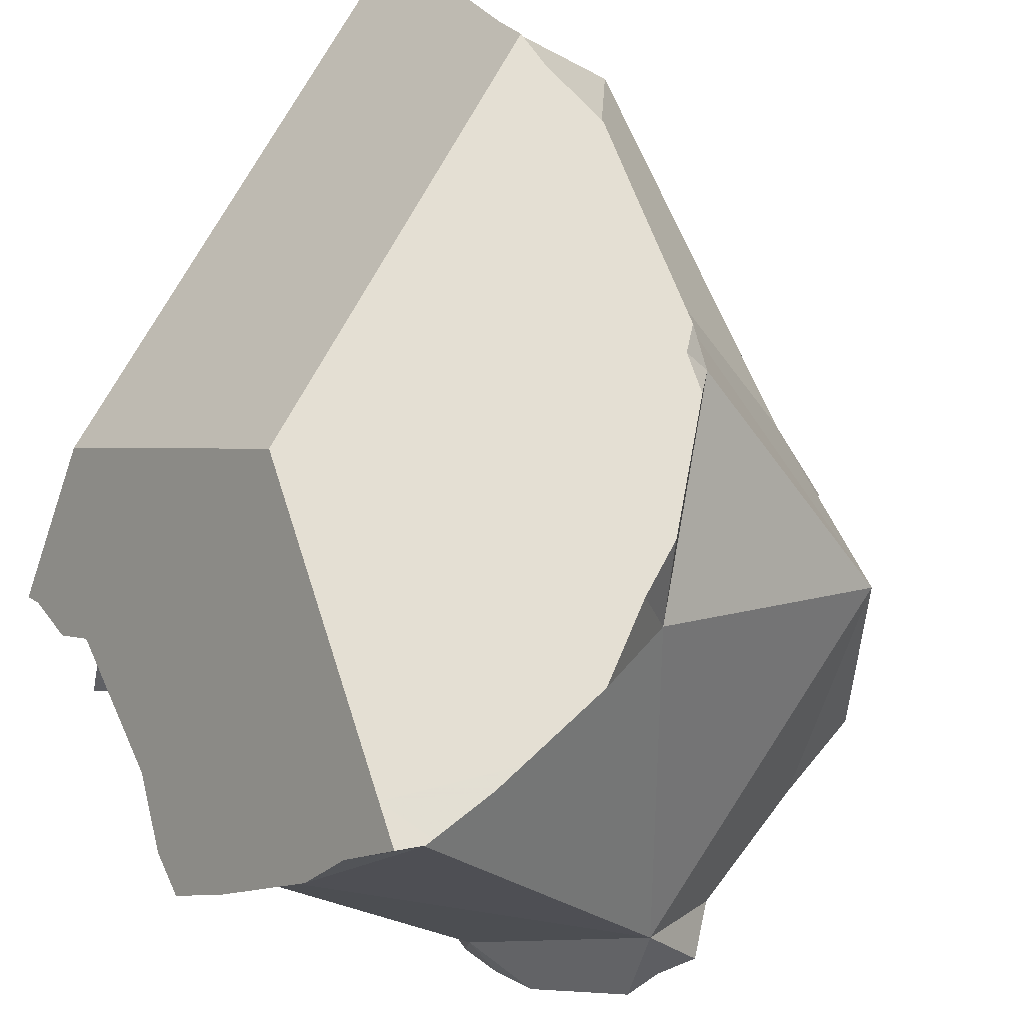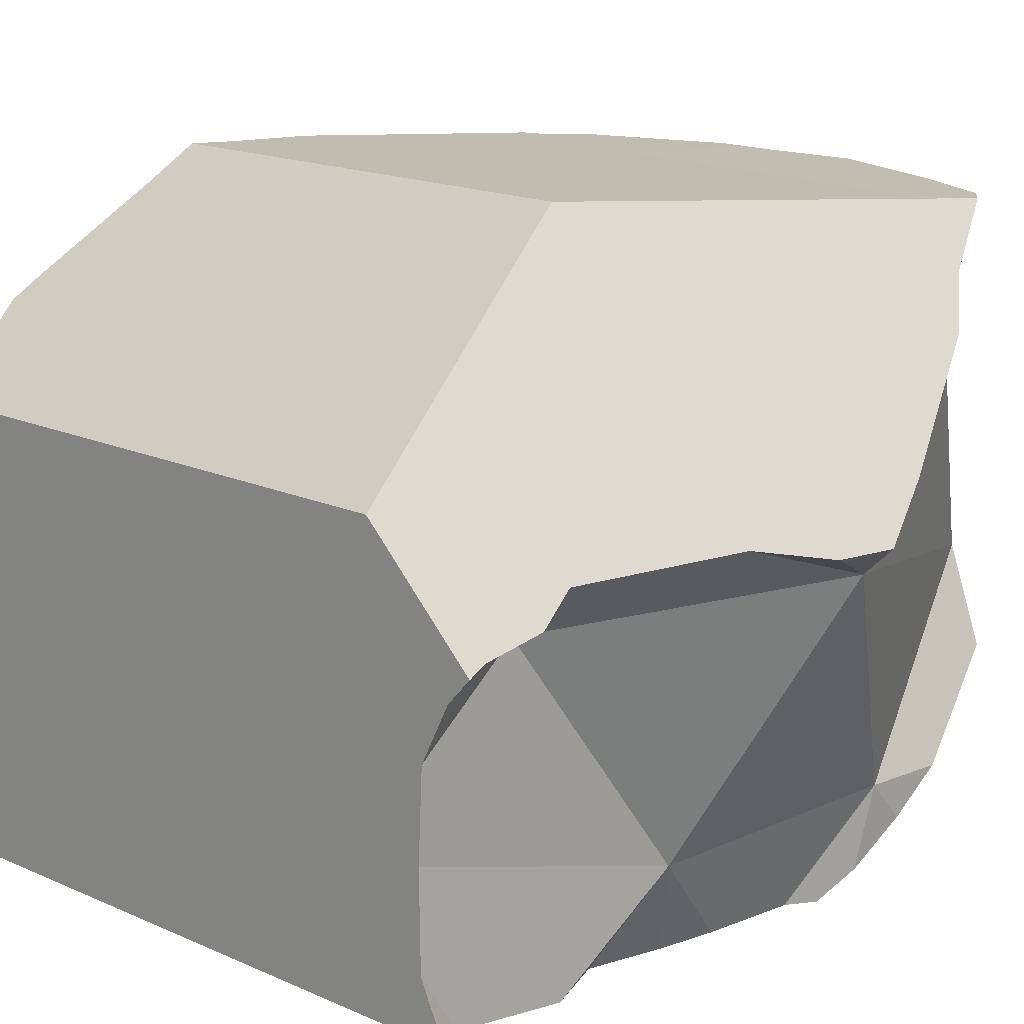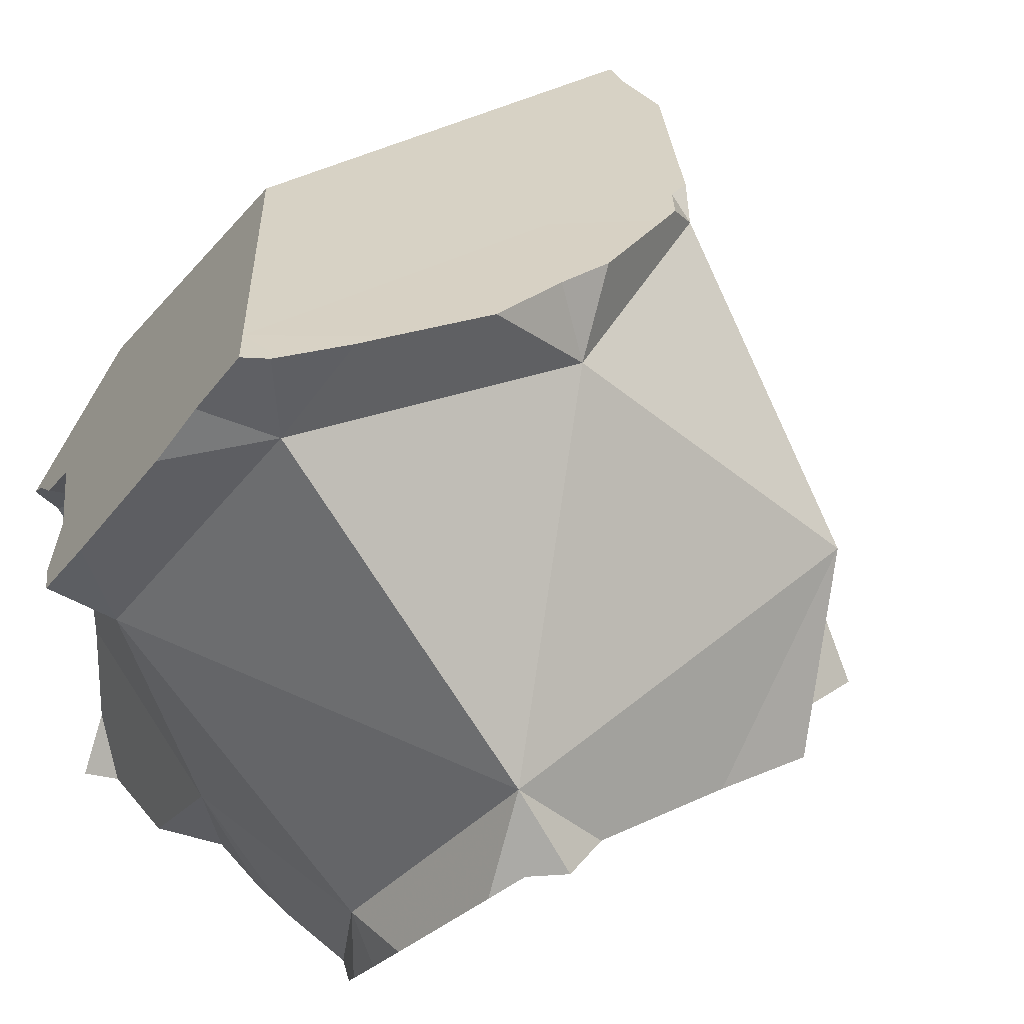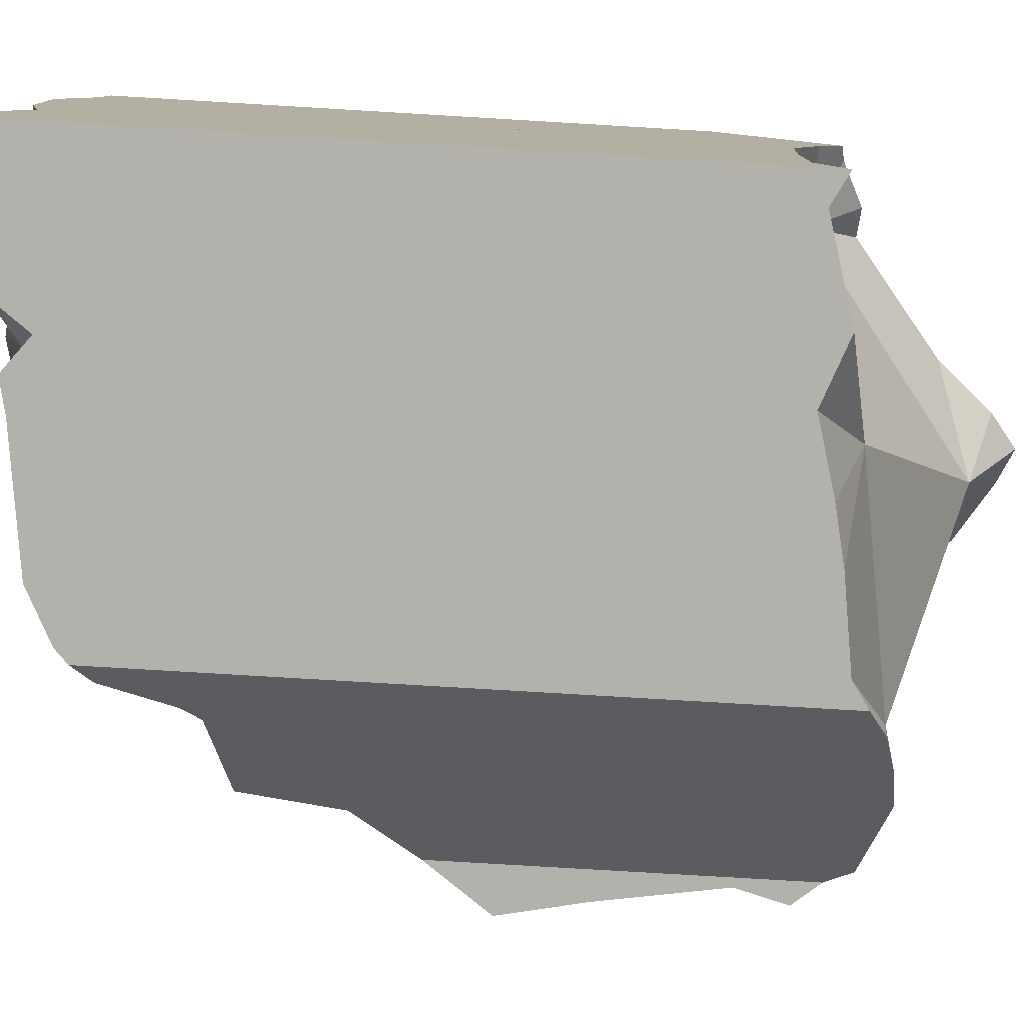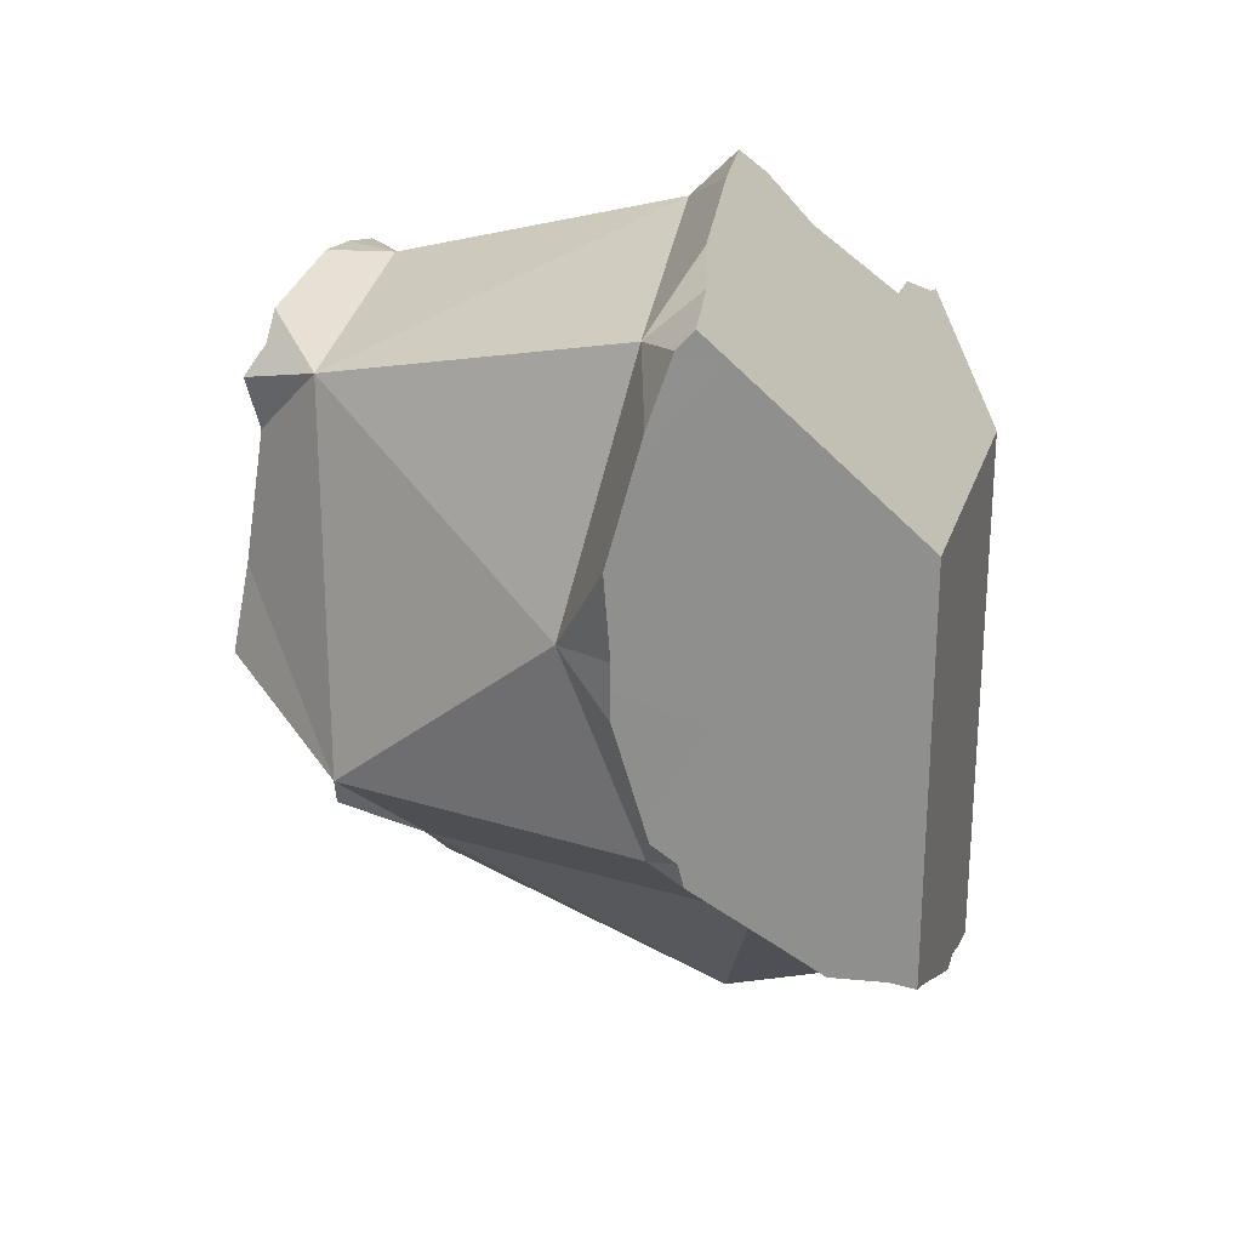
<metadata>
{"format":"obj","ext":"obj","renderer":"f3d","projection":"perspective","resolution":1024,"background":"white","views":[{"elev":66.7,"azim":27.4,"up":"+Y"},{"elev":16.6,"azim":-47.7,"up":"+Y"},{"elev":27.5,"azim":43.9,"up":"+Y"},{"elev":-79.1,"azim":-93.4,"up":"+Y"},{"elev":25.3,"azim":151.0,"up":"+Z"}]}
</metadata>
<code>
v -0.1556 -0.1556 0.1479
v -0.1556 -0.1556 0.1727
v -0.1556 -0.1556 0.1849
v -0.1556 -0.1556 0.2377
v -0.1556 -0.1556 0.2439
v -0.1556 -0.1556 0.2905
v -0.1556 -0.1556 0.2943
v -0.1556 -0.1548 0.1479
v -0.1556 -0.1548 0.1728
v -0.1556 -0.1523 0.2928
v -0.1556 -0.1478 0.2479
v -0.1556 -0.1448 0.2479
v -0.1556 -0.144 0.1512
v -0.1556 -0.144 0.1671
v -0.1556 -0.1439 0.289
v -0.1556 -0.1359 0.248
v -0.1556 -0.1261 0.1592
v -0.1556 -0.1243 0.2887
v -0.1556 -0.1206 0.2496
v -0.1556 -0.1189 0.1576
v -0.1556 -0.1185 0.2146
v -0.1556 -0.1175 0.1573
v -0.1556 -0.1174 0.1587
v -0.1556 -0.1159 0.157
v -0.1556 -0.1159 0.2478
v -0.1556 -0.1135 0.2777
v -0.1556 -0.1131 0.1564
v -0.1556 -0.1129 0.2893
v -0.1556 -0.1063 0.2897
v -0.1556 -0.1 0.2415
v -0.1556 -0.09452 0.2955
v -0.1556 -0.09049 0.2351
v -0.1556 -0.09045 0.1564
v -0.1556 -0.08923 0.3003
v -0.1556 -0.07957 0.2338
v -0.1556 -0.07583 0.1624
v -0.1556 -0.07207 0.2296
v -0.1556 -0.06667 0.1635
v -0.1556 -0.06667 0.1849
v -0.1556 -0.06667 0.2265
v -0.1556 -0.06667 0.2313
v -0.1556 -0.06667 0.2778
v -0.1548 -0.1556 0.1479
v -0.1548 -0.1556 0.173
v -0.1534 -0.1556 0.2932
v -0.1527 -0.0871 0.301
v -0.1504 -0.06147 0.2227
v -0.1496 -0.06067 0.1653
v -0.1492 -0.1556 0.291
v -0.1485 -0.05961 0.1659
v -0.1477 -0.1556 0.2454
v -0.1442 -0.08993 0.2377
v -0.144 -0.08295 0.3056
v -0.1435 -0.05457 0.1684
v -0.1402 -0.08722 0.2953
v -0.1391 -0.05018 0.1684
v -0.138 -0.07702 0.3057
v -0.1376 -0.05535 0.1682
v -0.1368 -0.04789 0.21
v -0.1361 -0.04718 0.1704
v -0.1347 -0.0458 0.1713
v -0.1342 -0.1556 0.2479
v -0.1336 -0.1381 0.257
v -0.1314 -0.1556 0.1681
v -0.1295 -0.1556 0.2967
v -0.1271 -0.1556 0.1672
v -0.1271 -0.1556 0.1564
v -0.1233 -0.03438 0.1965
v -0.1228 -0.1556 0.1622
v -0.1218 -0.03289 0.196
v -0.1213 -0.1556 0.1643
v -0.118 -0.1483 0.1615
v -0.1175 -0.02859 0.184
v -0.1164 -0.1556 0.2918
v -0.1161 -0.02719 0.1849
v -0.1156 -0.1556 0.2487
v -0.1155 -0.07245 0.3236
v -0.1151 -0.07237 0.3239
v -0.1144 -0.1556 0.1589
v -0.1134 -0.1556 0.2926
v -0.113 -0.02413 0.1869
v -0.1119 -0.09288 0.1491
v -0.1111 -0.02222 0.1881
v -0.1111 -0.02222 0.1926
v -0.1111 -0.02222 0.2377
v -0.1111 -0.02222 0.2778
v -0.1109 -0.1556 0.1596
v -0.1101 -0.1556 0.2823
v -0.1099 -0.1556 0.2462
v -0.1099 -0.1556 0.2258
v -0.1097 -0.1556 0.1882
v -0.1081 -0.1355 0.3027
v -0.1079 -0.02222 0.1899
v -0.1075 -0.1556 0.1604
v -0.1065 -0.02222 0.1921
v -0.1057 -0.07383 0.3348
v -0.1054 -0.1556 0.2948
v -0.1043 -0.02222 0.1919
v -0.1042 -0.07351 0.3359
v -0.1039 -0.06124 0.324
v -0.1016 -0.1556 0.2959
v -0.09878 -0.07237 0.3403
v -0.09521 -0.1556 0.1619
v -0.09309 -0.08012 0.3306
v -0.09158 -0.04965 0.1959
v -0.0908 -0.1556 0.2377
v -0.09074 -0.02222 0.2165
v -0.09033 -0.02222 0.1974
v -0.09029 -0.0625 0.3389
v -0.09015 -0.1556 0.2983
v -0.08702 -0.05838 0.338
v -0.08357 -0.02222 0.2036
v -0.08001 -0.1556 0.1638
v -0.07938 -0.02222 0.2074
v -0.07763 -0.1556 0.3002
v -0.07625 -0.1556 0.2377
v -0.07432 -0.04234 0.3347
v -0.07407 -0.1556 0.238
v -0.07213 -0.02222 0.214
v -0.07189 -0.1556 0.301
v -0.07158 -0.1362 0.2296
v -0.07026 -0.1433 0.1693
v -0.06944 -0.1556 0.1691
v -0.06884 -0.03284 0.3307
v -0.06667 -0.1556 0.1717
v -0.06667 -0.1556 0.176
v -0.06667 -0.1556 0.2289
v -0.06667 -0.1556 0.2387
v -0.06667 -0.1556 0.2817
v -0.06667 -0.1556 0.3045
v -0.0665 -0.02222 0.3224
v -0.06431 -0.02698 0.3293
v -0.06407 -0.02222 0.2557
v -0.06379 -0.1527 0.1746
v -0.06339 -0.1523 0.2376
v -0.06291 -0.1518 0.1755
v -0.06146 -0.1503 0.1797
v -0.06087 -0.1498 0.3085
v -0.06063 -0.02222 0.3283
v -0.06022 -0.1491 0.2334
v -0.05961 -0.02222 0.2253
v -0.05941 -0.03788 0.3216
v -0.0585 -0.1332 0.3107
v -0.0582 -0.02222 0.2306
v -0.05809 -0.147 0.1894
v -0.05737 -0.1463 0.2297
v -0.05674 -0.02222 0.3253
v -0.05612 -0.02222 0.3238
v -0.05551 -0.1444 0.1931
v -0.05443 -0.02665 0.23
v -0.05261 -0.02222 0.2362
v -0.05223 -0.1411 0.3117
v -0.05124 -0.02213 0.3126
v -0.05121 -0.02222 0.2408
v -0.05121 -0.1401 0.2243
v -0.0497 -0.1079 0.1965
v -0.04933 -0.02208 0.3069
v -0.04831 -0.1372 0.3125
v -0.04741 -0.1363 0.2195
v -0.04492 -0.02205 0.2677
v -0.04491 -0.02205 0.2729
v -0.04491 -0.02208 0.2616
v -0.04389 -0.1328 0.3134
v -0.04351 -0.02203 0.2895
v -0.04193 -0.03603 0.271
v -0.04133 -0.1302 0.2118
v -0.03799 -0.1269 0.1975
v -0.03526 -0.1242 0.2136
v -0.03457 -0.1235 0.2177
v -0.02944 -0.1183 0.3109
v -0.02565 -0.1145 0.3102
v -0.0253 -0.09627 0.3034
v -0.0226 -0.1115 0.2306
v -0.02222 -0.1111 0.2311
v -0.02222 -0.1111 0.2602
v -0.02222 -0.1111 0.3036
v -0.02222 -0.1111 0.305
v -0.02132 -0.1111 0.3039
v -0.0203 -0.1111 0.2886
v -0.01741 -0.1111 0.2993
v -0.01688 -0.0762 0.2322
v -0.01684 -0.1111 0.2678
v -0.01595 -0.1111 0.2624
v -0.01534 -0.1111 0.2596
v -0.01219 -0.1111 0.2448
f 5 6 11
f 6 5 51
f 51 5 11
f 10 6 7
f 6 45 7
f 15 6 10
f 11 6 26
f 26 6 15
f 45 6 49
f 74 49 6
f 6 51 88
f 74 6 88
f 10 7 45
f 15 10 49
f 49 10 45
f 12 11 26
f 12 63 11
f 51 11 63
f 19 16 12
f 16 63 12
f 19 12 26
f 26 15 18
f 92 18 15
f 65 15 49
f 92 15 65
f 16 19 63
f 26 18 28
f 28 18 92
f 25 19 26
f 52 19 25
f 63 19 52
f 26 30 25
f 25 30 52
f 26 28 42
f 26 41 30
f 42 41 26
f 42 28 29
f 92 29 28
f 42 29 31
f 55 31 29
f 55 29 92
f 30 35 32
f 52 30 32
f 30 41 35
f 31 34 42
f 31 46 34
f 55 46 31
f 32 35 52
f 42 34 46
f 35 41 37
f 37 47 35
f 47 52 35
f 37 41 40
f 40 47 37
f 47 40 41
f 42 86 41
f 59 47 41
f 41 70 59
f 41 85 70
f 85 41 86
f 42 46 57
f 42 57 100
f 100 86 42
f 55 53 46
f 57 46 53
f 59 52 47
f 74 65 49
f 62 51 63
f 51 62 88
f 105 52 59
f 52 121 63
f 121 52 105
f 55 57 53
f 77 57 55
f 104 77 55
f 55 92 104
f 57 77 100
f 70 68 59
f 68 105 59
f 76 62 63
f 62 76 88
f 63 89 76
f 89 63 106
f 63 121 106
f 92 65 74
f 70 105 68
f 70 85 84
f 84 105 70
f 80 74 88
f 92 74 80
f 76 89 88
f 77 78 100
f 104 78 77
f 78 96 99
f 104 96 78
f 78 99 100
f 97 80 88
f 92 80 97
f 84 85 107
f 84 95 105
f 95 84 107
f 86 133 85
f 133 107 85
f 86 100 131
f 131 133 86
f 88 89 118
f 88 129 97
f 88 118 128
f 88 128 129
f 118 89 106
f 92 97 101
f 101 110 92
f 104 92 143
f 143 92 110
f 98 105 95
f 95 108 98
f 107 112 95
f 95 112 108
f 99 96 104
f 97 129 101
f 108 105 98
f 102 100 99
f 102 99 104
f 109 100 102
f 111 100 109
f 100 111 117
f 100 117 124
f 100 124 131
f 110 101 115
f 101 129 115
f 109 102 104
f 111 109 104
f 142 111 104
f 172 142 104
f 172 104 143
f 108 112 105
f 112 114 105
f 150 105 114
f 105 156 121
f 105 150 181
f 181 156 105
f 116 118 106
f 116 106 121
f 114 112 107
f 119 114 107
f 119 107 141
f 154 107 133
f 144 141 107
f 154 144 107
f 115 143 110
f 142 117 111
f 119 150 114
f 120 115 129
f 143 115 120
f 118 116 121
f 124 117 142
f 128 118 121
f 141 150 119
f 130 120 129
f 138 120 130
f 143 120 138
f 135 128 121
f 121 140 135
f 121 146 140
f 155 146 121
f 156 155 121
f 124 132 131
f 142 132 124
f 135 129 128
f 130 129 138
f 140 129 135
f 138 129 152
f 175 129 140
f 152 129 158
f 176 158 129
f 176 129 175
f 131 132 139
f 164 133 131
f 147 131 139
f 148 131 147
f 148 153 131
f 153 157 131
f 164 131 157
f 132 147 139
f 142 147 132
f 133 162 154
f 133 161 160
f 133 160 162
f 161 133 164
f 138 152 143
f 140 146 175
f 150 141 144
f 142 148 147
f 142 153 148
f 165 153 142
f 165 142 172
f 143 152 158
f 143 158 163
f 143 163 172
f 150 144 151
f 154 151 144
f 146 155 175
f 150 151 154
f 150 154 162
f 150 162 165
f 181 150 165
f 153 164 157
f 165 164 153
f 156 159 155
f 155 159 175
f 156 166 159
f 156 167 166
f 156 168 167
f 156 169 168
f 156 173 169
f 181 173 156
f 158 170 163
f 176 170 158
f 168 159 166
f 159 168 169
f 159 169 175
f 165 160 161
f 165 162 160
f 161 164 165
f 172 163 170
f 165 172 181
f 167 168 166
f 169 173 175
f 170 171 172
f 170 176 171
f 172 171 177
f 171 176 177
f 172 177 178
f 172 178 180
f 172 180 179
f 179 182 172
f 182 181 172
f 173 174 175
f 174 173 181
f 175 174 185
f 185 174 181
f 179 176 175
f 182 179 175
f 175 183 182
f 175 184 183
f 175 185 184
f 176 178 177
f 180 178 176
f 180 176 179
f 182 183 181
f 183 184 181
f 184 185 181
f 9 2 3
f 3 2 44
f 2 9 44
f 3 4 21
f 90 4 3
f 14 9 3
f 23 14 3
f 21 23 3
f 3 44 64
f 64 91 3
f 91 90 3
f 4 5 12
f 5 4 51
f 25 4 12
f 21 4 25
f 4 89 51
f 4 90 89
f 12 5 11
f 5 51 11
f 44 9 14
f 12 11 63
f 11 51 63
f 16 25 12
f 16 12 63
f 23 17 14
f 72 14 17
f 64 44 14
f 64 14 72
f 19 25 16
f 16 63 19
f 23 20 17
f 72 17 20
f 52 25 19
f 52 19 63
f 20 23 22
f 72 20 22
f 39 23 21
f 25 30 21
f 30 32 21
f 32 37 21
f 21 37 40
f 21 40 39
f 22 23 24
f 72 22 24
f 23 33 24
f 33 23 36
f 36 23 38
f 23 39 38
f 27 24 33
f 72 24 27
f 52 30 25
f 33 82 27
f 72 27 82
f 52 32 30
f 32 35 37
f 52 35 32
f 58 33 36
f 58 82 33
f 35 47 37
f 52 47 35
f 36 38 58
f 47 40 37
f 38 39 48
f 38 48 58
f 47 39 40
f 59 39 47
f 48 39 50
f 54 50 39
f 60 54 39
f 68 39 59
f 60 39 61
f 61 39 73
f 75 39 68
f 73 39 75
f 47 52 59
f 48 50 58
f 50 54 58
f 62 63 51
f 51 89 62
f 59 52 105
f 63 121 52
f 105 52 121
f 54 56 58
f 60 56 54
f 58 56 60
f 58 60 61
f 58 61 105
f 105 82 58
f 105 68 59
f 61 73 105
f 63 62 76
f 62 89 76
f 76 89 63
f 89 106 63
f 106 121 63
f 66 64 72
f 64 66 91
f 66 72 71
f 66 71 91
f 70 75 68
f 105 70 68
f 81 75 70
f 70 84 81
f 70 105 84
f 79 71 72
f 79 87 71
f 87 91 71
f 87 79 72
f 72 82 122
f 94 87 72
f 103 94 72
f 122 103 72
f 73 75 98
f 73 98 105
f 98 75 81
f 81 84 83
f 93 81 83
f 98 81 93
f 156 82 105
f 122 82 156
f 93 83 84
f 95 93 84
f 105 95 84
f 94 91 87
f 89 90 106
f 126 90 91
f 106 90 127
f 90 126 127
f 126 91 94
f 95 98 93
f 126 94 103
f 105 98 95
f 122 113 103
f 103 113 123
f 103 123 125
f 126 103 125
f 156 105 121
f 121 106 116
f 116 106 127
f 122 123 113
f 118 121 116
f 118 116 127
f 128 121 118
f 118 127 128
f 135 121 128
f 140 121 135
f 146 121 140
f 121 146 155
f 156 121 155
f 122 136 123
f 137 136 122
f 145 137 122
f 149 145 122
f 149 122 156
f 123 134 125
f 123 136 134
f 134 126 125
f 137 127 126
f 126 134 137
f 135 128 127
f 140 135 127
f 137 145 127
f 127 146 140
f 149 127 145
f 127 155 146
f 149 159 127
f 127 159 155
f 137 134 136
f 167 149 156
f 167 159 149
f 156 155 159
f 156 159 166
f 156 166 167
f 167 166 159
f 14 1 2
f 2 1 67
f 13 8 1
f 1 8 43
f 14 13 1
f 43 67 1
f 14 2 9
f 9 2 44
f 64 44 2
f 69 64 2
f 69 2 67
f 8 13 72
f 67 43 8
f 67 8 72
f 44 14 9
f 17 13 14
f 72 13 17
f 17 14 72
f 44 64 14
f 64 72 14
f 64 71 66
f 66 72 64
f 69 71 64
f 71 72 66
f 69 67 72
f 71 69 72

</code>
